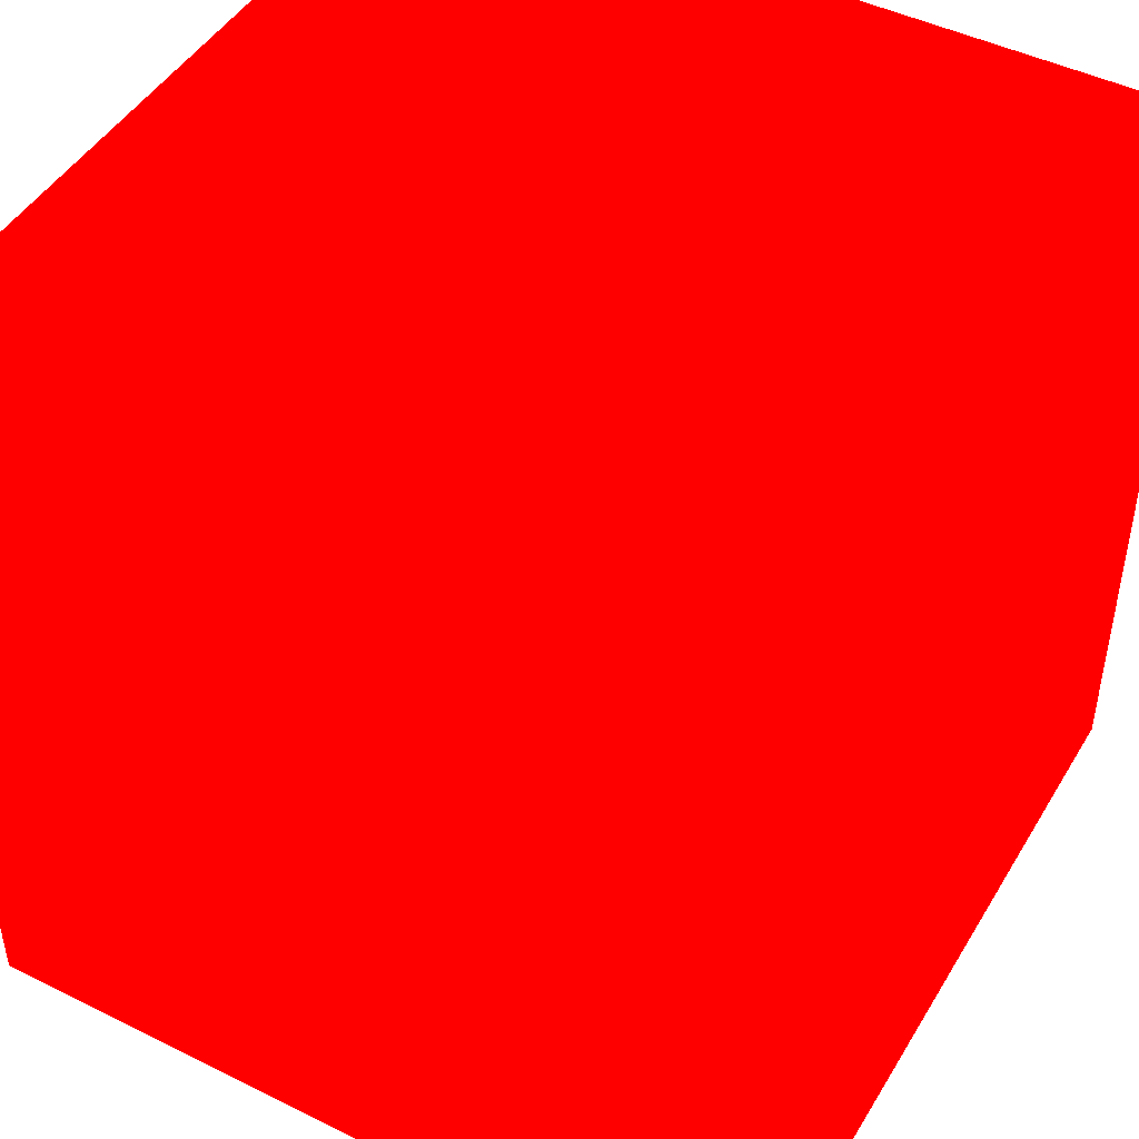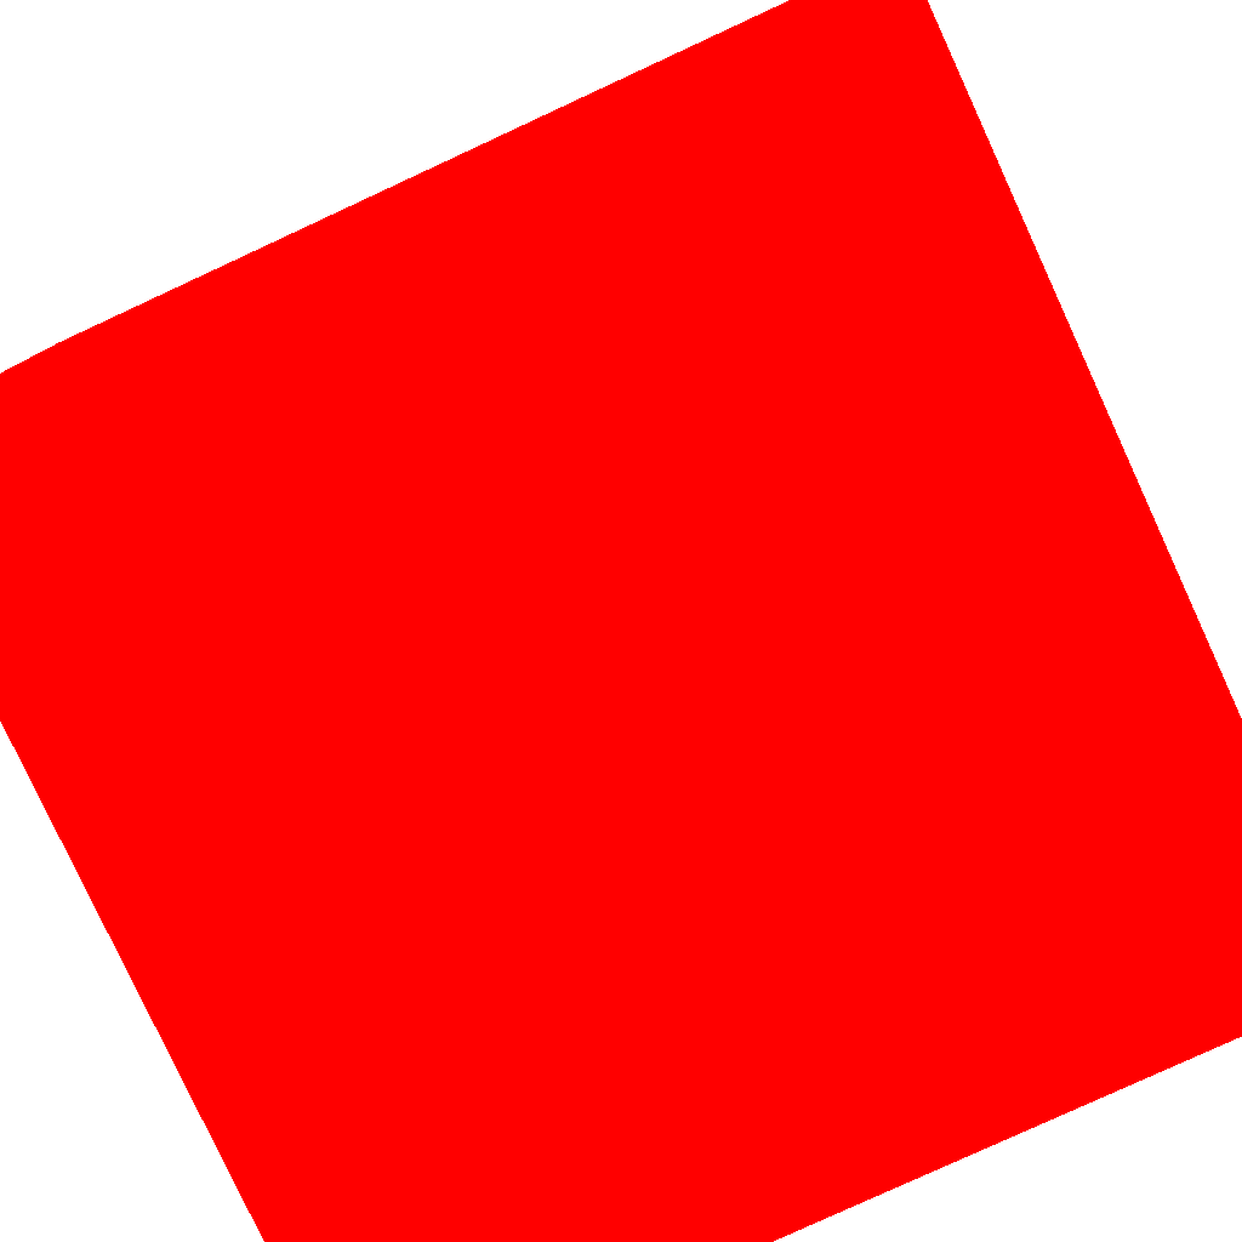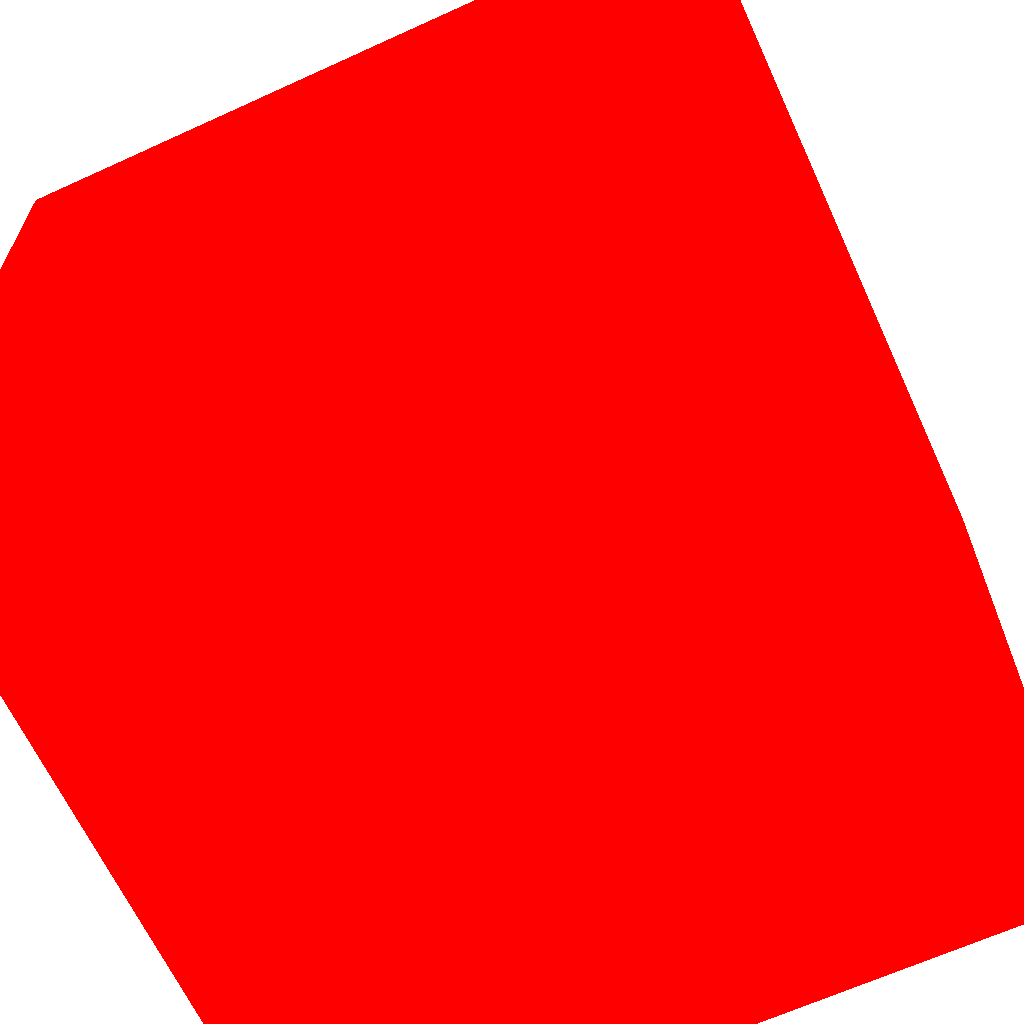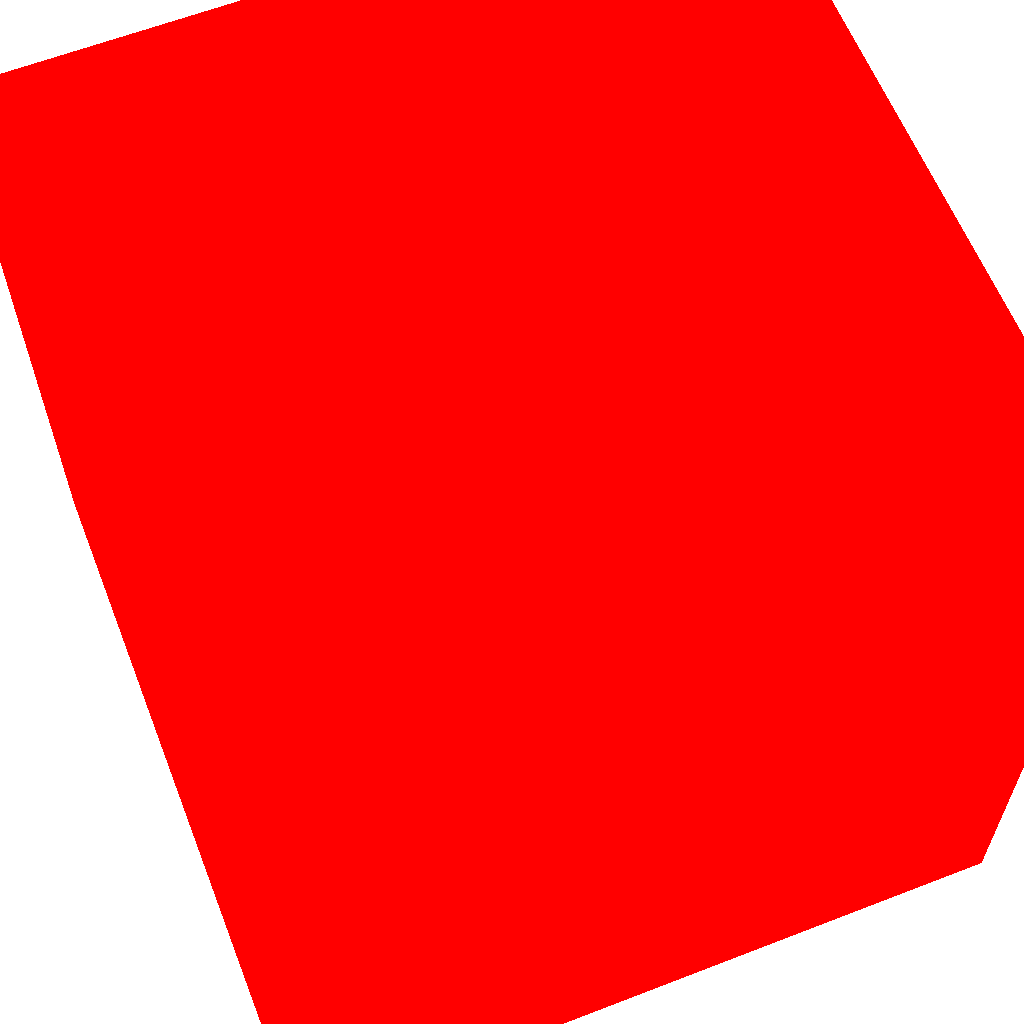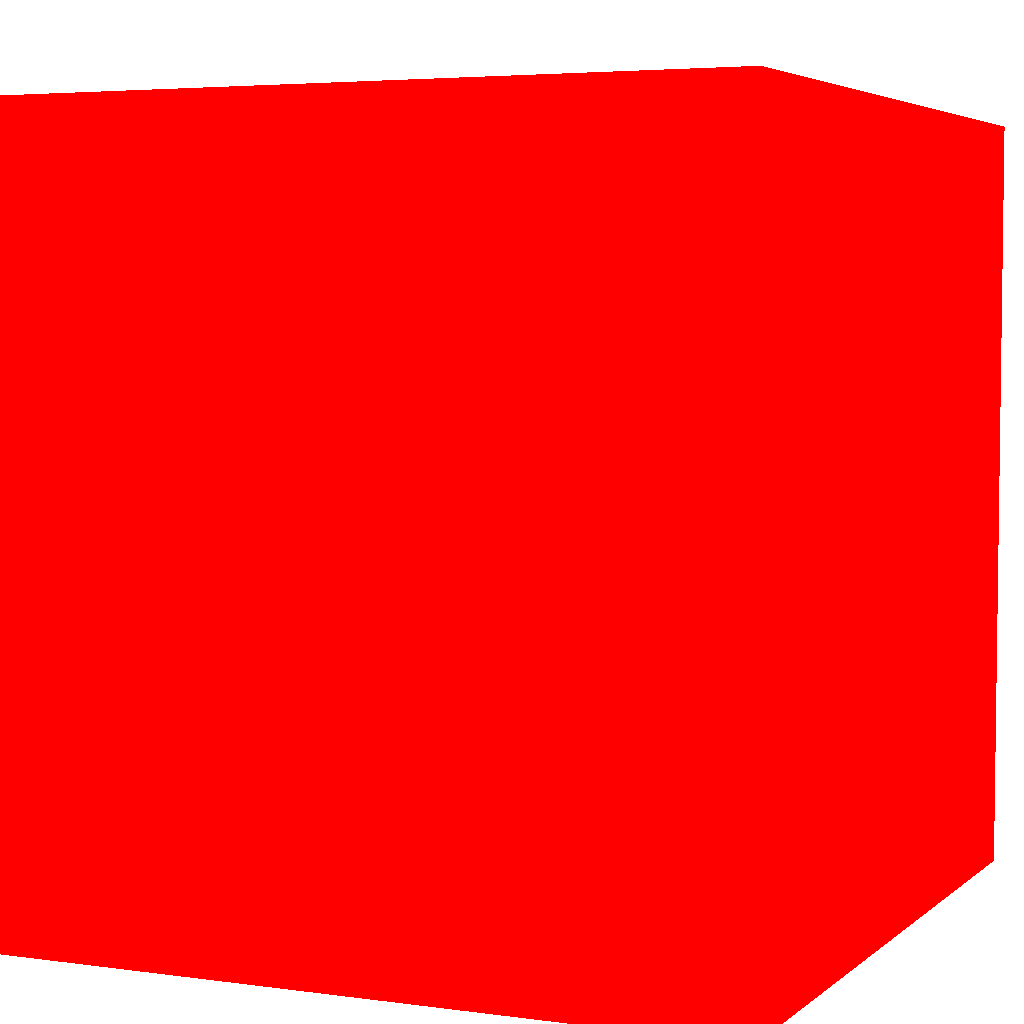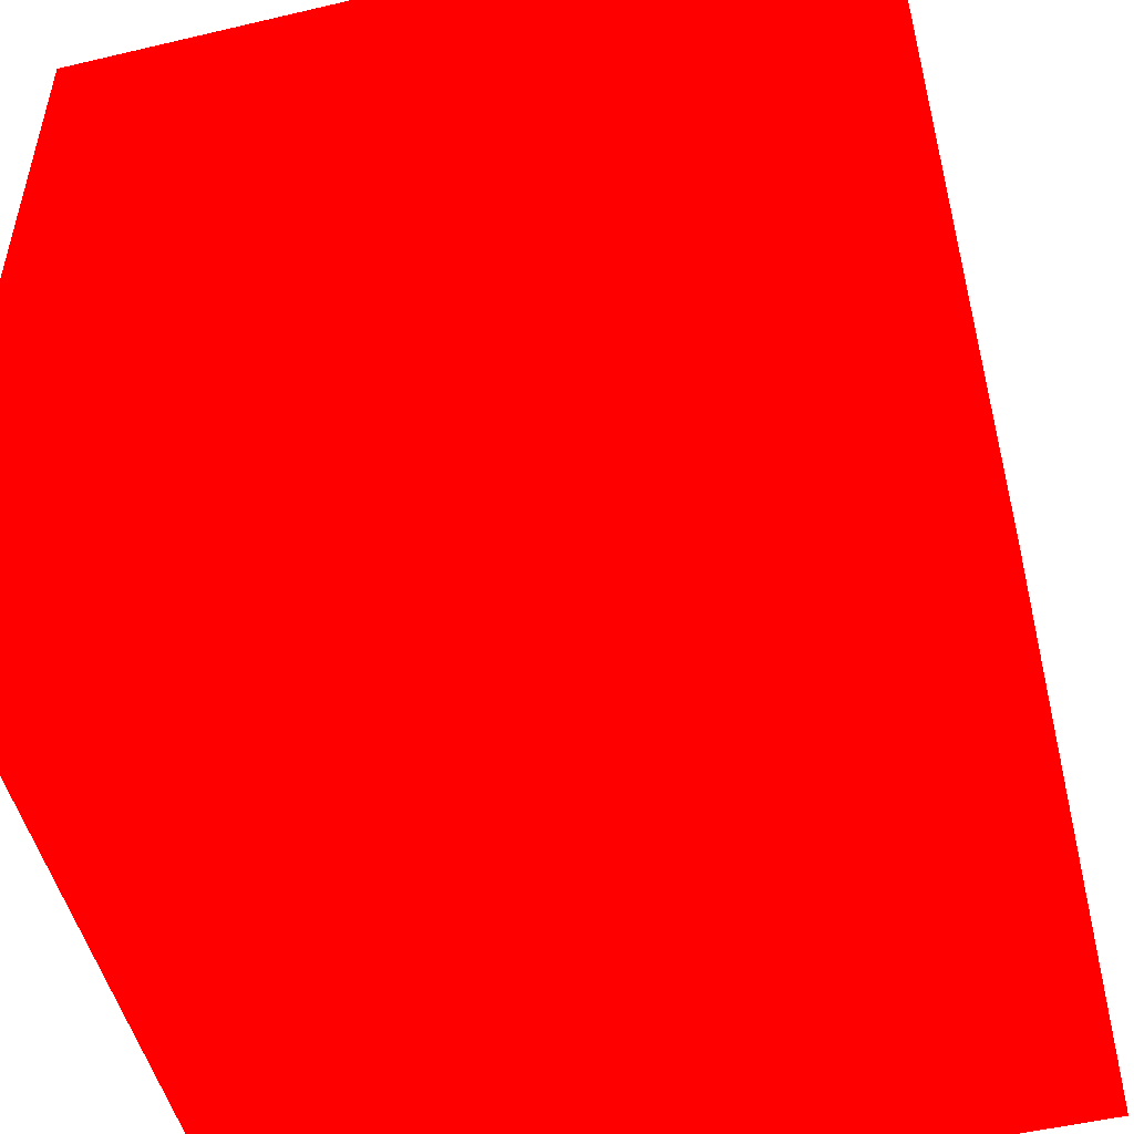
<metadata>
{"format":"obj","ext":"obj","renderer":"f3d","projection":"perspective","resolution":1024,"background":"white","views":[{"elev":46.4,"azim":-150.5,"up":"+Z"},{"elev":-79.9,"azim":24.8,"up":"+Y"},{"elev":-64.9,"azim":24.7,"up":"+Y"},{"elev":61.8,"azim":-111.5,"up":"+Z"},{"elev":4.5,"azim":114.4,"up":"+Z"},{"elev":-50.9,"azim":104.4,"up":"+Y"}]}
</metadata>
<code>
v -0.1573 -1.161 0.1193 1 0 0
v -0.1423 -1.161 0.1193 1 0 0
v -0.1573 -1.161 0.1343 1 0 0
v -0.1423 -1.161 0.1343 1 0 0
v -0.1573 -1.146 0.1193 1 0 0
v -0.1423 -1.146 0.1193 1 0 0
v -0.1573 -1.146 0.1343 1 0 0
v -0.1423 -1.146 0.1343 1 0 0
f 5 8 6
f 5 7 8
f 1 3 5
f 3 7 5
f 1 2 3
f 2 4 3
f 2 6 8
f 2 8 4
f 3 4 8
f 3 8 7
f 1 5 2
f 2 5 6

</code>
